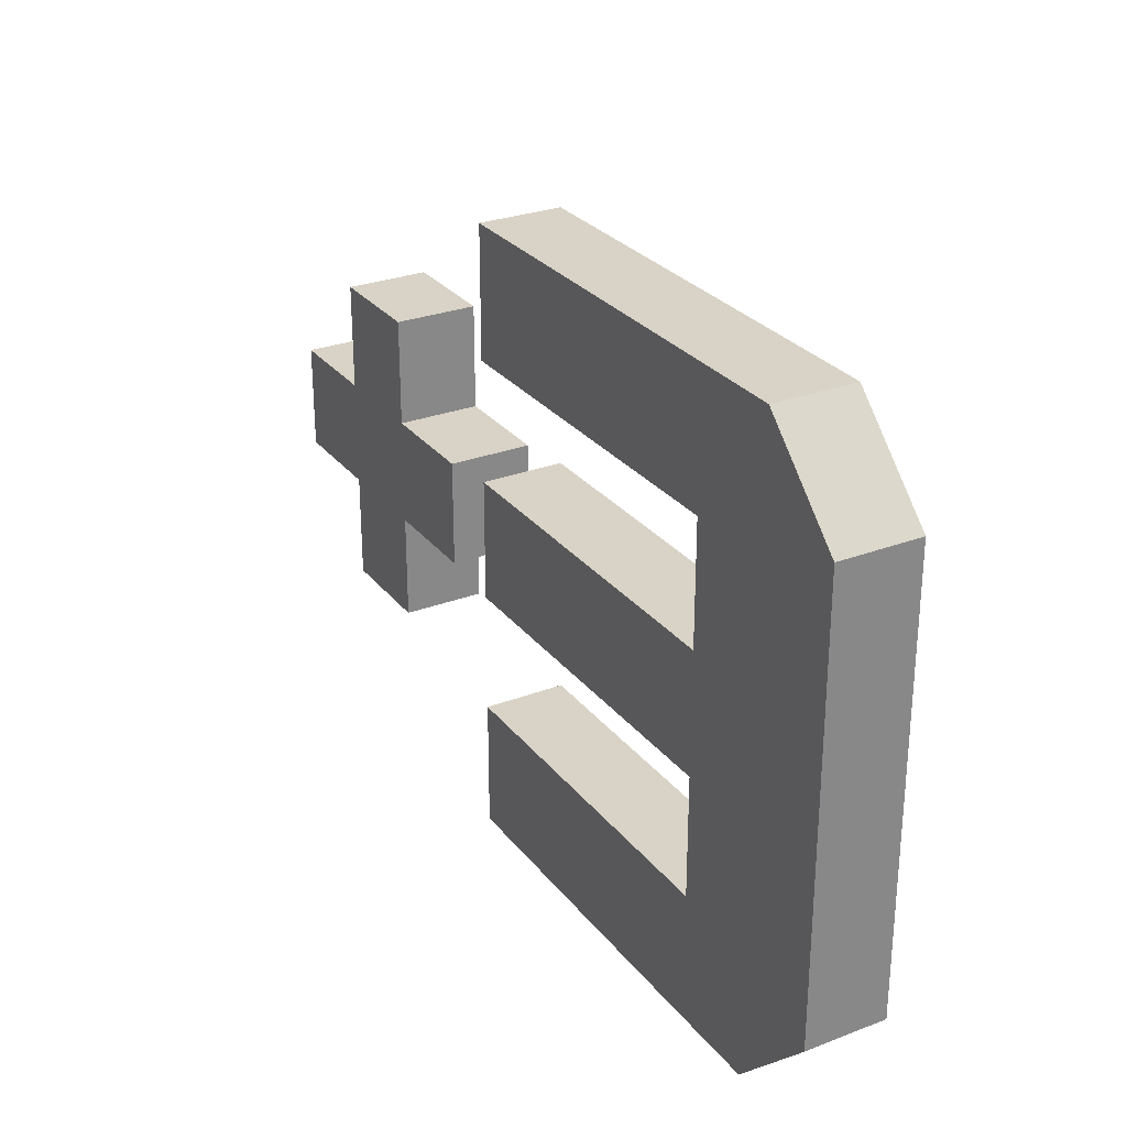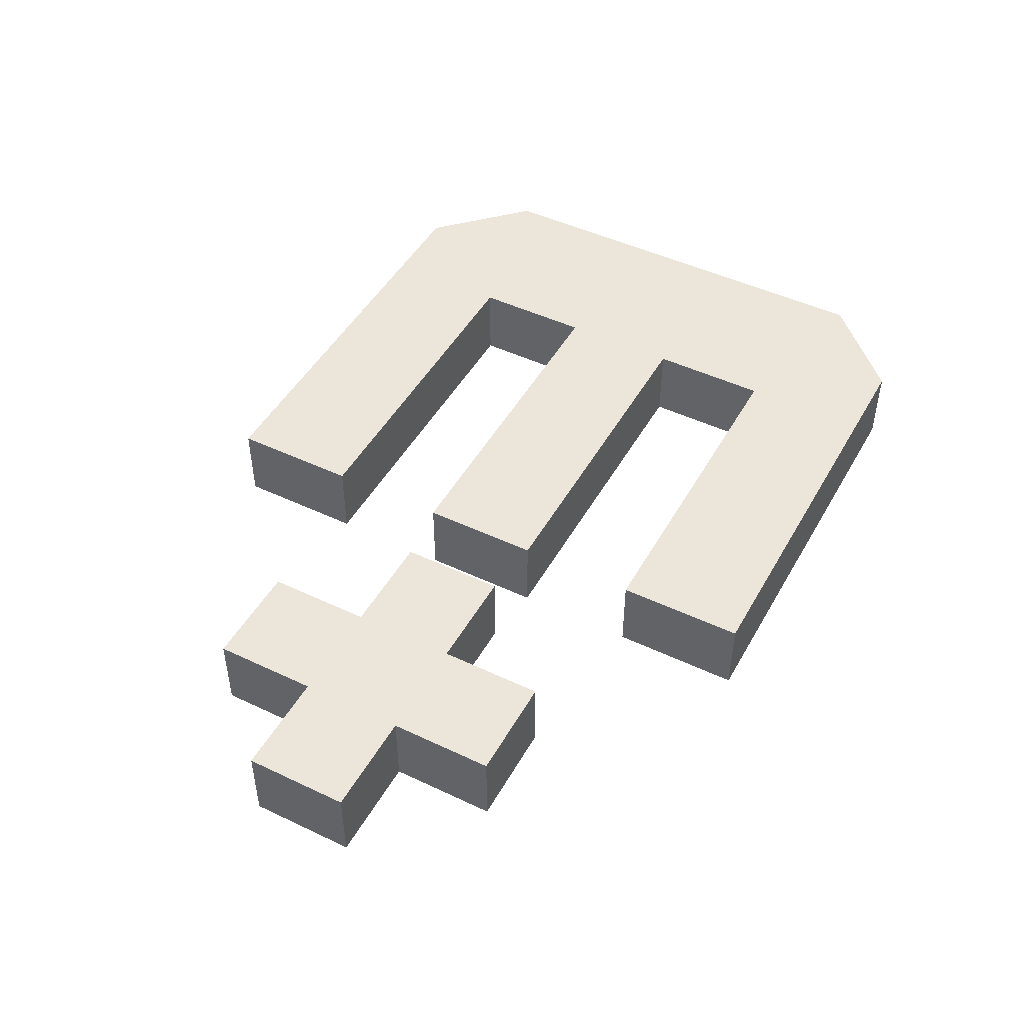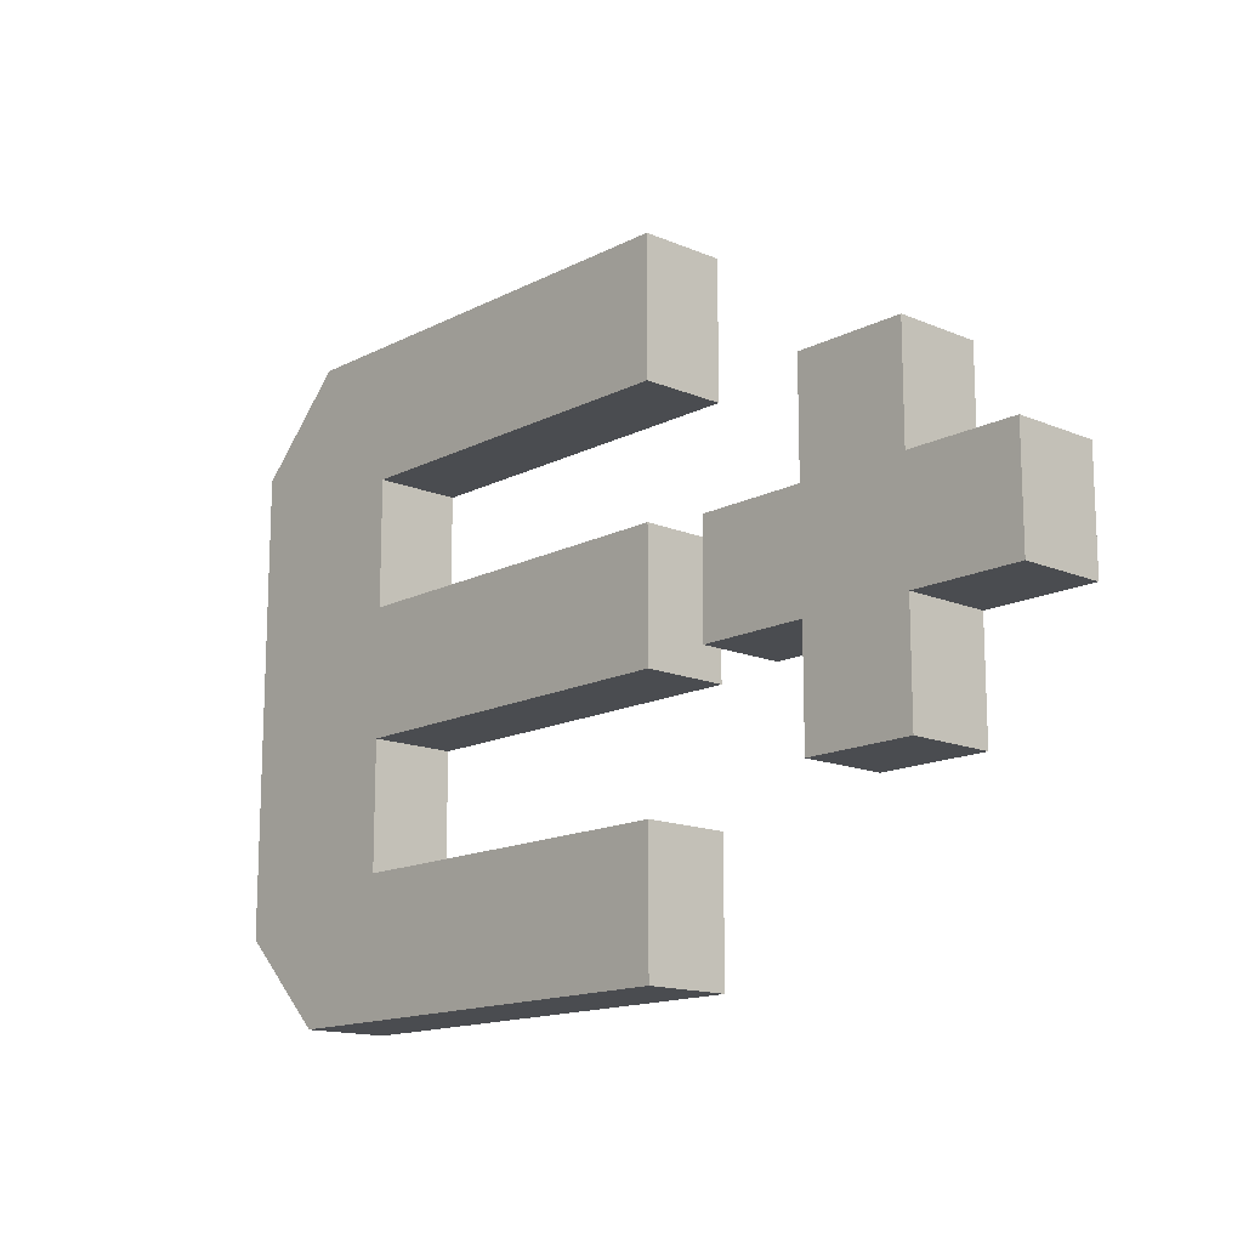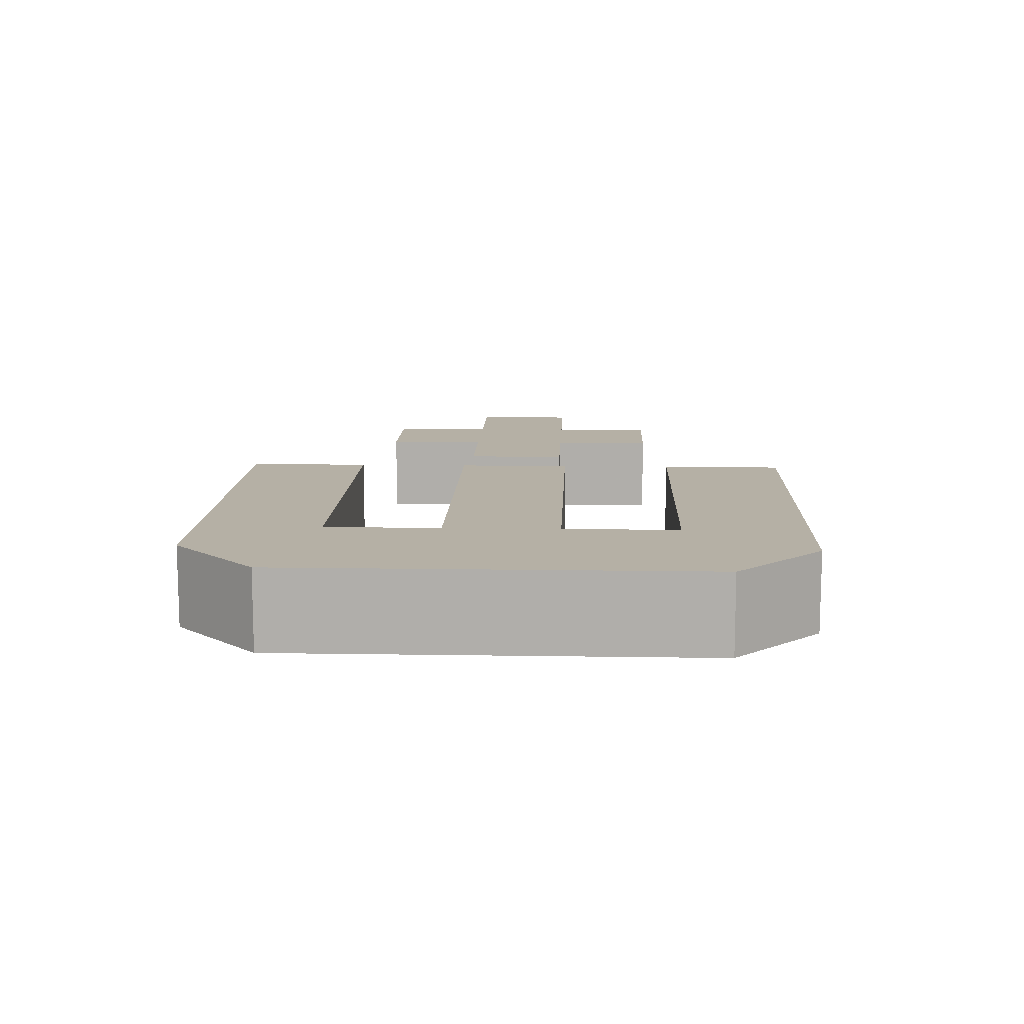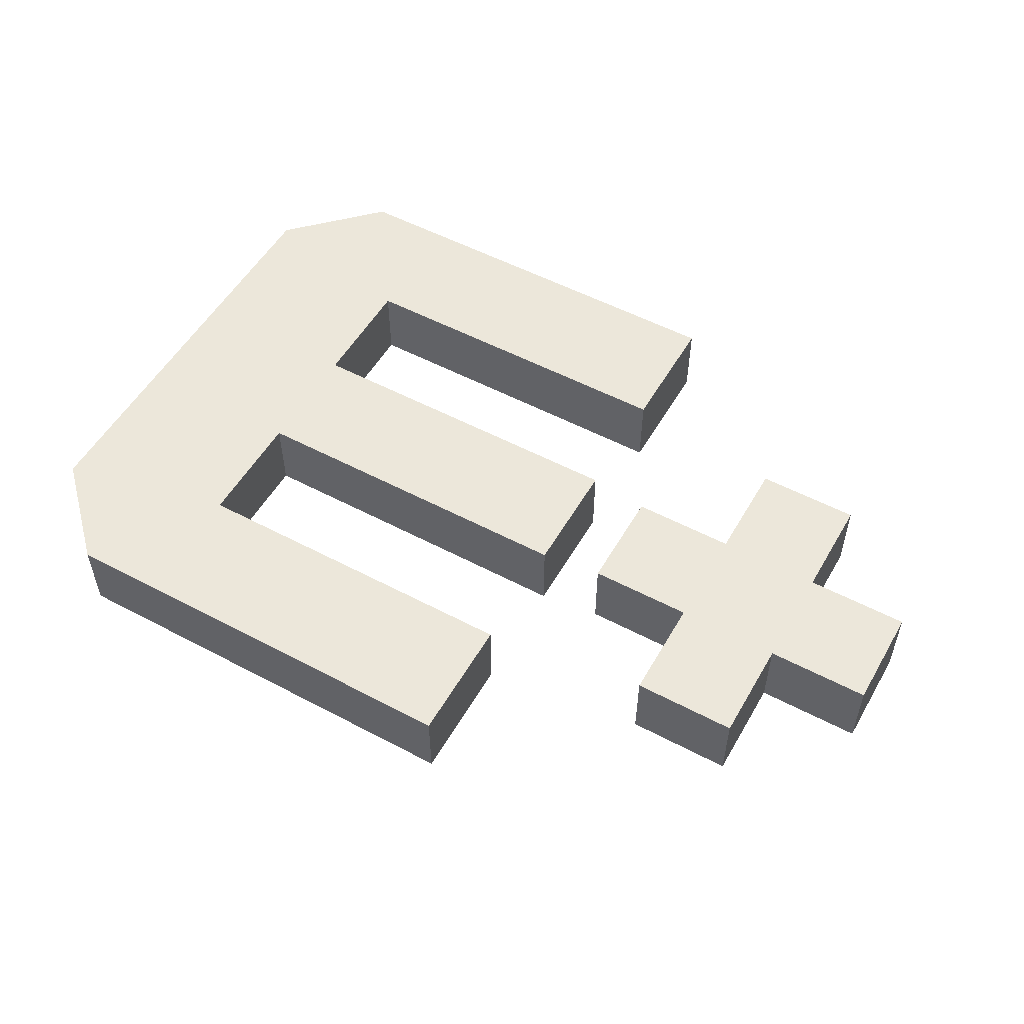
<metadata>
{"format":"obj","ext":"obj","renderer":"f3d","projection":"perspective","resolution":1024,"background":"white","views":[{"elev":28.0,"azim":-120.0,"up":"+Z"},{"elev":47.4,"azim":118.2,"up":"+Y"},{"elev":-14.8,"azim":47.7,"up":"+Z"},{"elev":11.7,"azim":-87.8,"up":"+Y"},{"elev":53.5,"azim":29.5,"up":"+Y"}]}
</metadata>
<code>
v 7.941 -0 1.475
v 9.416 -0 1.475
v 10.89 -0 1.475
v 12.37 -0 1.475
v 13.84 -0 1.475
v 15.32 -0 1.475
v 16.79 -0 1.475
v 7.941 0 0
v 9.416 0 0
v 10.89 0 0
v 12.37 0 0
v 13.84 0 0
v 15.32 0 0
v 16.79 0 0
v 7.941 0 -1.475
v 9.416 0 -1.475
v 10.89 0 -1.475
v 12.37 0 -1.475
v 13.84 0 -1.475
v 15.32 0 -1.475
v 16.79 0 -1.475
v 7.941 2.274 1.475
v 9.416 2.274 1.475
v 9.416 2.274 0
v 7.941 2.274 0
v 10.89 2.274 1.475
v 10.89 2.274 0
v 12.37 2.274 1.475
v 12.37 2.274 -0
v 13.84 2.274 1.475
v 13.84 2.274 0
v 15.32 2.274 1.475
v 15.32 2.274 0
v 16.79 2.274 1.475
v 16.79 2.274 0
v 9.416 2.274 -1.475
v 7.941 2.274 -1.475
v 10.89 2.274 -1.475
v 12.37 2.274 -1.475
v 13.84 2.274 -1.475
v 15.32 2.274 -1.475
v 16.79 2.274 -1.475
v 10.89 -0 4.424
v 12.37 -0 4.424
v 13.84 -0 4.424
v 10.89 -0 2.95
v 12.37 -0 2.95
v 13.84 -0 2.95
v 7.941 -0 1.475
v 9.416 -0 1.475
v 10.89 -0 1.475
v 12.37 -0 1.475
v 13.84 -0 1.475
v 15.32 -0 1.475
v 16.79 -0 1.475
v 7.941 0 0
v 9.416 0 0
v 10.89 0 0
v 12.37 0 0
v 13.84 0 0
v 15.32 0 0
v 16.79 0 0
v 7.941 0 -1.475
v 9.416 0 -1.475
v 10.89 0 -1.475
v 12.37 0 -1.475
v 13.84 0 -1.475
v 15.32 0 -1.475
v 16.79 0 -1.475
v 10.89 0 -2.95
v 12.37 0 -2.95
v 13.84 0 -2.95
v 10.89 0 -4.424
v 12.37 0 -4.424
v 13.84 0 -4.424
v 10.89 2.274 4.424
v 12.37 2.274 4.424
v 12.37 2.274 2.95
v 10.89 2.274 2.95
v 13.84 2.274 4.424
v 13.84 2.274 2.95
v 12.37 2.274 1.475
v 10.89 2.274 1.475
v 13.84 2.274 1.475
v 7.941 2.274 1.475
v 9.416 2.274 1.475
v 9.416 2.274 0
v 7.941 2.274 0
v 10.89 2.274 0
v 12.37 2.274 -0
v 13.84 2.274 0
v 15.32 2.274 1.475
v 15.32 2.274 0
v 16.79 2.274 1.475
v 16.79 2.274 0
v 9.416 2.274 -1.475
v 7.941 2.274 -1.475
v 10.89 2.274 -1.475
v 12.37 2.274 -1.475
v 13.84 2.274 -1.475
v 15.32 2.274 -1.475
v 16.79 2.274 -1.475
v 12.37 2.274 -2.95
v 10.89 2.274 -2.95
v 13.84 2.274 -2.95
v 12.37 2.274 -4.424
v 10.89 2.274 -4.424
v 13.84 2.274 -4.424
v -6.183 -0 8.657
v -3.71 -0 8.657
v -1.237 -0 8.657
v 1.237 -0 8.657
v 3.71 -0 8.657
v 6.183 -0 8.657
v -8.657 -0 6.183
v -6.183 -0 6.183
v -3.71 -0 6.183
v -1.237 -0 6.183
v 1.237 -0 6.183
v 3.71 -0 6.183
v 6.183 -0 6.183
v -8.657 -0 3.71
v -6.183 -0 5.05
v -3.71 -0 5.05
v -1.237 -0 5.05
v 1.237 -0 5.05
v 3.71 -0 5.05
v 6.183 -0 5.05
v -8.657 -0 1.237
v -6.183 -0 1.683
v -3.71 -0 1.683
v -1.237 -0 1.683
v 1.237 -0 1.683
v 3.71 -0 1.683
v 6.183 -0 1.683
v -8.657 0 -1.237
v -6.183 0 -1.683
v -3.71 0 -1.683
v -1.237 0 -1.683
v 1.237 0 -1.683
v 3.71 0 -1.683
v 6.183 0 -1.683
v -8.657 0 -3.71
v -6.183 0 -5.05
v -3.71 0 -5.05
v -1.237 0 -5.05
v 1.237 0 -5.05
v 3.71 0 -5.05
v 6.183 0 -5.05
v -8.657 0 -6.183
v -6.183 0 -6.183
v -3.71 0 -6.183
v -1.237 0 -6.183
v 1.237 0 -6.183
v 3.71 0 -6.183
v 6.183 0 -6.183
v -6.183 0 -8.657
v -3.71 0 -8.657
v -1.237 0 -8.657
v 1.237 0 -8.657
v 3.71 0 -8.657
v 6.183 0 -8.657
v -8.657 2.274 6.183
v -6.183 2.274 8.657
v -6.183 2.274 6.183
v -3.71 2.274 8.657
v -3.71 2.274 6.183
v -1.237 2.274 8.657
v -1.237 2.274 6.183
v 1.237 2.274 8.657
v 1.237 2.274 6.183
v 3.71 2.274 8.657
v 3.71 2.274 6.183
v 6.183 2.274 8.657
v 6.183 2.274 6.183
v -6.183 2.274 5.05
v -8.657 2.274 3.71
v -3.71 2.274 5.05
v -1.237 2.274 5.05
v 1.237 2.274 5.05
v 3.71 2.274 5.05
v 6.183 2.274 5.05
v -6.183 2.274 1.683
v -8.657 2.274 1.237
v -3.71 2.274 1.683
v -6.183 2.274 -1.683
v -8.657 2.274 -1.237
v -3.71 2.274 -1.683
v -1.237 2.274 1.683
v -1.237 2.274 -1.683
v 1.237 2.274 1.683
v 1.237 2.274 -1.683
v 3.71 2.274 1.683
v 3.71 2.274 -1.683
v 6.183 2.274 1.683
v 6.183 2.274 -1.683
v -6.183 2.274 -5.05
v -8.657 2.274 -3.71
v -3.71 2.274 -5.05
v -6.183 2.274 -6.183
v -8.657 2.274 -6.183
v -3.71 2.274 -6.183
v -1.237 2.274 -5.05
v -1.237 2.274 -6.183
v 1.237 2.274 -5.05
v 1.237 2.274 -6.183
v 3.71 2.274 -5.05
v 3.71 2.274 -6.183
v 6.183 2.274 -5.05
v 6.183 2.274 -6.183
v -6.183 2.274 -8.657
v -3.71 2.274 -8.657
v -1.237 2.274 -8.657
v 1.237 2.274 -8.657
v 3.71 2.274 -8.657
v 6.183 2.274 -8.657
f 22 23 24 25
f 23 26 27 24
f 26 28 29 27
f 28 30 31 29
f 30 32 33 31
f 32 34 35 33
f 25 24 36 37
f 24 27 38 36
f 27 29 39 38
f 29 31 40 39
f 31 33 41 40
f 33 35 42 41
f 1 8 9 2
f 2 9 10 3
f 3 10 11 4
f 4 11 12 5
f 5 12 13 6
f 6 13 14 7
f 8 15 16 9
f 9 16 17 10
f 10 17 18 11
f 11 18 19 12
f 12 19 20 13
f 13 20 21 14
f 1 2 23 22
f 8 1 22 25
f 2 3 26 23
f 3 4 28 26
f 4 5 30 28
f 5 6 32 30
f 6 7 34 32
f 7 14 35 34
f 16 15 37 36
f 15 8 25 37
f 17 16 36 38
f 18 17 38 39
f 19 18 39 40
f 20 19 40 41
f 14 21 42 35
f 21 20 41 42
f 76 77 78 79
f 77 80 81 78
f 79 78 82 83
f 78 81 84 82
f 85 86 87 88
f 86 83 89 87
f 83 82 90 89
f 82 84 91 90
f 84 92 93 91
f 92 94 95 93
f 88 87 96 97
f 87 89 98 96
f 89 90 99 98
f 90 91 100 99
f 91 93 101 100
f 93 95 102 101
f 98 99 103 104
f 99 100 105 103
f 104 103 106 107
f 103 105 108 106
f 43 46 47 44
f 44 47 48 45
f 46 51 52 47
f 47 52 53 48
f 49 56 57 50
f 50 57 58 51
f 51 58 59 52
f 52 59 60 53
f 53 60 61 54
f 54 61 62 55
f 56 63 64 57
f 57 64 65 58
f 58 65 66 59
f 59 66 67 60
f 60 67 68 61
f 61 68 69 62
f 65 70 71 66
f 66 71 72 67
f 70 73 74 71
f 71 74 75 72
f 43 44 77 76
f 46 43 76 79
f 44 45 80 77
f 45 48 81 80
f 51 46 79 83
f 48 53 84 81
f 49 50 86 85
f 56 49 85 88
f 50 51 83 86
f 53 54 92 84
f 54 55 94 92
f 55 62 95 94
f 64 63 97 96
f 63 56 88 97
f 65 64 96 98
f 68 67 100 101
f 62 69 102 95
f 69 68 101 102
f 70 65 98 104
f 67 72 105 100
f 74 73 107 106
f 73 70 104 107
f 72 75 108 105
f 75 74 106 108
f 163 164 165
f 164 166 167 165
f 166 168 169 167
f 168 170 171 169
f 170 172 173 171
f 172 174 175 173
f 163 165 176 177
f 165 167 178 176
f 167 169 179 178
f 169 171 180 179
f 171 173 181 180
f 173 175 182 181
f 177 176 183 184
f 176 178 185 183
f 184 183 186 187
f 183 185 188 186
f 185 189 190 188
f 189 191 192 190
f 191 193 194 192
f 193 195 196 194
f 187 186 197 198
f 186 188 199 197
f 198 197 200 201
f 197 199 202 200
f 199 203 204 202
f 203 205 206 204
f 205 207 208 206
f 207 209 210 208
f 201 200 211
f 200 202 212 211
f 202 204 213 212
f 204 206 214 213
f 206 208 215 214
f 208 210 216 215
f 115 116 109
f 109 116 117 110
f 110 117 118 111
f 111 118 119 112
f 112 119 120 113
f 113 120 121 114
f 115 122 123 116
f 116 123 124 117
f 117 124 125 118
f 118 125 126 119
f 119 126 127 120
f 120 127 128 121
f 122 129 130 123
f 123 130 131 124
f 129 136 137 130
f 130 137 138 131
f 131 138 139 132
f 132 139 140 133
f 133 140 141 134
f 134 141 142 135
f 136 143 144 137
f 137 144 145 138
f 143 150 151 144
f 144 151 152 145
f 145 152 153 146
f 146 153 154 147
f 147 154 155 148
f 148 155 156 149
f 150 157 151
f 151 157 158 152
f 152 158 159 153
f 153 159 160 154
f 154 160 161 155
f 155 161 162 156
f 115 109 164 163
f 109 110 166 164
f 110 111 168 166
f 111 112 170 168
f 112 113 172 170
f 113 114 174 172
f 114 121 175 174
f 122 115 163 177
f 125 124 178 179
f 126 125 179 180
f 127 126 180 181
f 121 128 182 175
f 128 127 181 182
f 129 122 177 184
f 124 131 185 178
f 136 129 184 187
f 131 132 189 185
f 139 138 188 190
f 132 133 191 189
f 140 139 190 192
f 133 134 193 191
f 141 140 192 194
f 134 135 195 193
f 135 142 196 195
f 142 141 194 196
f 143 136 187 198
f 138 145 199 188
f 150 143 198 201
f 145 146 203 199
f 146 147 205 203
f 147 148 207 205
f 148 149 209 207
f 149 156 210 209
f 157 150 201 211
f 158 157 211 212
f 159 158 212 213
f 160 159 213 214
f 161 160 214 215
f 156 162 216 210
f 162 161 215 216

</code>
